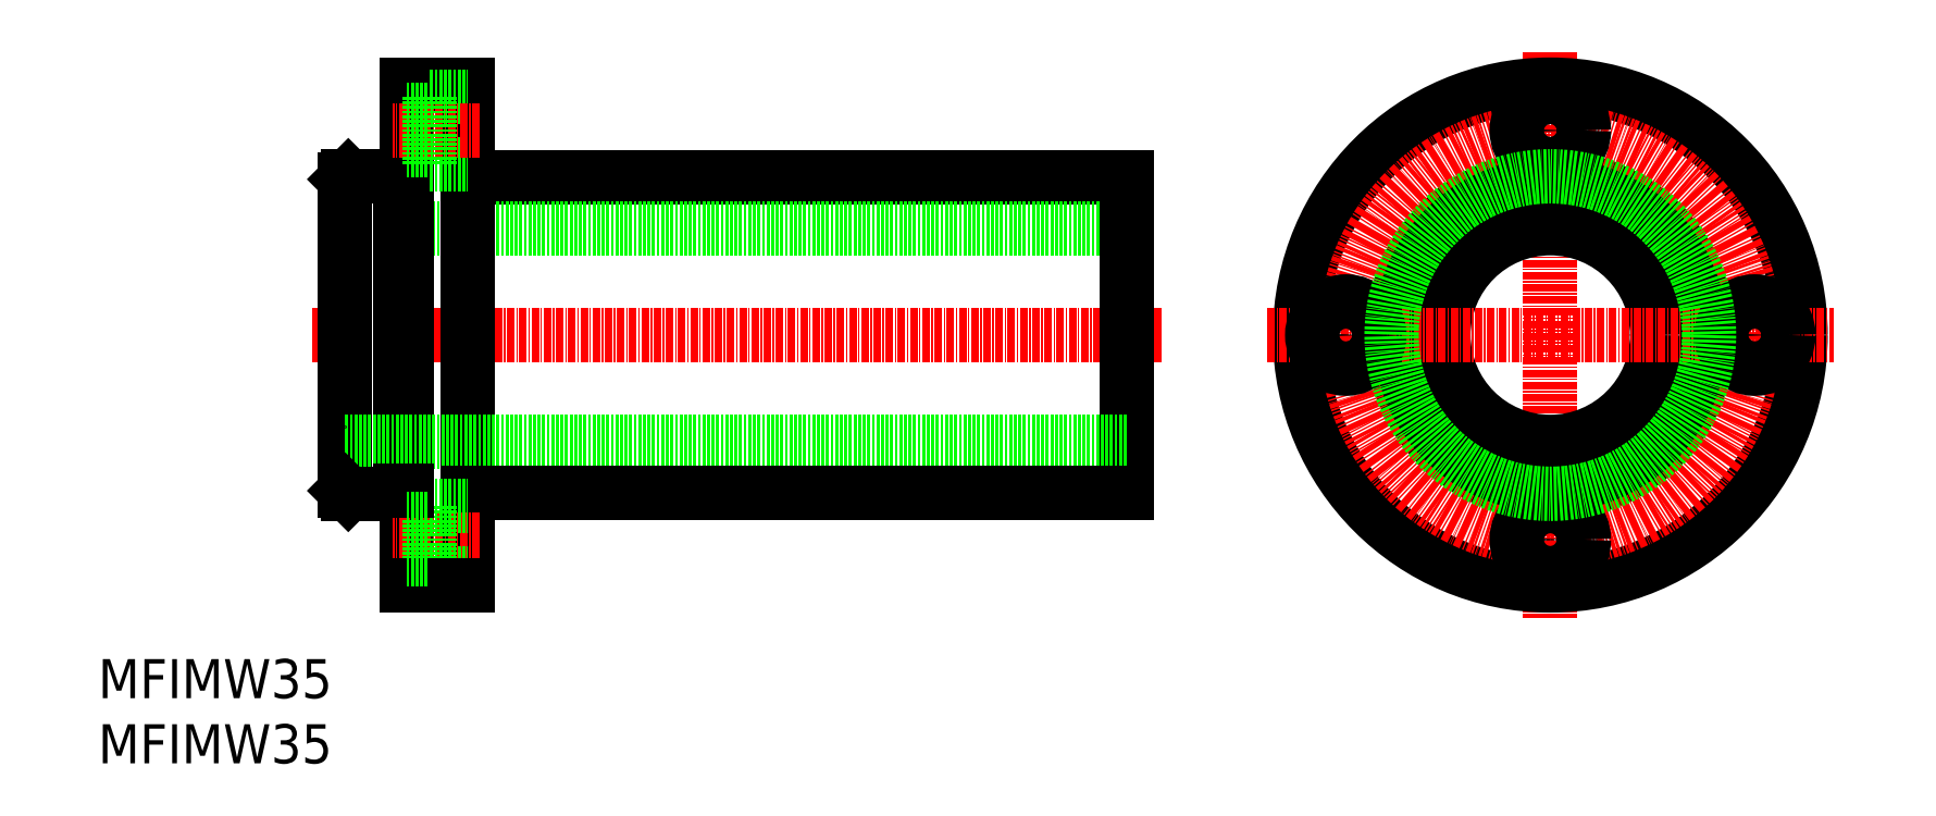
<metadata>
{"format":"dxf","ext":"dxf","renderer":"ezdxf+matplotlib","layout":"modelspace","background":"white","min_lineweight":24,"dpi":150}
</metadata>
<code>
0
SECTION
2
ENTITIES
0
LINE
8
CENTER
10
227.9
20
106.9
30
0
11
88.5
21
106.9
31
0
0
LINE
8
0
10
222.2
20
132.7
30
0
11
114.2
21
132.7
31
0
0
LINE
8
0
10
222.2
20
124.4
30
0
11
94.18
21
124.4
31
0
0
LINE
8
0
10
94.18
20
132.4
30
0
11
94.18
21
81.39
31
0
0
LINE
8
0
10
103.2
20
132.9
30
0
11
103.2
21
80.89
31
0
0
LINE
8
0
10
104.2
20
147.9
30
0
11
104.2
21
65.89
31
0
0
LINE
8
0
10
114.2
20
147.9
30
0
11
114.2
21
65.89
31
0
0
LINE
8
0
10
103.2
20
132.9
30
0
11
94.68
21
132.9
31
0
0
LINE
8
0
10
94.18
20
121.9
30
0
11
94.18
21
121.9
31
0
0
LINE
8
0
10
104.2
20
132.4
30
0
11
103.2
21
132.4
31
0
0
LINE
8
0
10
114.2
20
147.9
30
0
11
104.2
21
147.9
31
0
0
LINE
8
0
10
108.1
20
145.9
30
0
11
114.2
21
145.9
31
0
0
LINE
8
0
10
108.1
20
134.9
30
0
11
114.2
21
134.9
31
0
0
LINE
8
CENTER
10
116.2
20
140.4
30
0
11
102
21
140.4
31
0
0
LINE
8
0
10
108.1
20
145.9
30
0
11
108.1
21
134.9
31
0
0
LINE
8
0
10
104.2
20
137.1
30
0
11
108.1
21
137.1
31
0
0
LINE
8
0
10
104.2
20
143.7
30
0
11
108.1
21
143.7
31
0
0
LINE
8
CENTER
10
291.6
20
153.3
30
0
11
291.6
21
60.53
31
0
0
LINE
8
0
10
222.2
20
132.7
30
0
11
222.2
21
81.09
31
0
0
CIRCLE
8
0
10
291.6
20
106.9
30
0
40
17.5
0
CIRCLE
8
0
10
291.6
20
106.9
30
0
40
25.8
0
CIRCLE
8
0
10
291.6
20
106.9
30
0
40
41
0
CIRCLE
8
CENTER
10
291.6
20
106.9
30
0
40
33.5
0
CIRCLE
8
0
10
291.6
20
73.39
30
0
40
3.3
0
CIRCLE
8
0
10
291.6
20
73.39
30
0
40
5.5
0
CIRCLE
8
0
10
291.6
20
140.4
30
0
40
5.5
0
CIRCLE
8
0
10
291.6
20
140.4
30
0
40
3.3
0
LINE
8
CENTER
10
245.2
20
106.9
30
0
11
337.9
21
106.9
31
0
0
CIRCLE
8
0
10
258.1
20
106.9
30
0
40
5.5
0
CIRCLE
8
0
10
258.1
20
106.9
30
0
40
3.3
0
CIRCLE
8
0
10
325.1
20
106.9
30
0
40
5.5
0
CIRCLE
8
0
10
325.1
20
106.9
30
0
40
3.3
0
TEXT
8
0
10
53.69
20
47.43
30
0
40
6.4
1
MFIMW35
0
TEXT
8
0
10
53.69
20
36.76
30
0
40
6.4
1
MFIMW35
0
LINE
8
0
10
222.2
20
89.39
30
0
11
94.18
21
89.39
31
0
0
LINE
8
0
10
222.2
20
81.09
30
0
11
114.2
21
81.09
31
0
0
LINE
8
0
10
103.2
20
80.89
30
0
11
94.68
21
80.89
31
0
0
LINE
8
CENTER
10
116.2
20
73.39
30
0
11
102
21
73.39
31
0
0
LINE
8
0
10
94.18
20
91.89
30
0
11
94.18
21
91.89
31
0
0
LINE
8
0
10
108.1
20
67.89
30
0
11
108.1
21
78.89
31
0
0
LINE
8
0
10
108.1
20
78.89
30
0
11
114.2
21
78.89
31
0
0
LINE
8
0
10
104.2
20
81.39
30
0
11
103.2
21
81.39
31
0
0
LINE
8
0
10
108.1
20
67.89
30
0
11
114.2
21
67.89
31
0
0
LINE
8
0
10
114.2
20
65.89
30
0
11
104.2
21
65.89
31
0
0
LINE
8
0
10
104.2
20
70.09
30
0
11
108.1
21
70.09
31
0
0
LINE
8
0
10
104.2
20
76.69
30
0
11
108.1
21
76.69
31
0
0
LINE
8
0
10
94.18
20
81.39
30
0
11
94.68
21
80.89
31
0
0
LINE
8
0
10
94.68
20
132.9
30
0
11
94.18
21
132.4
31
0
0
CIRCLE
8
0
10
291.6
20
106.9
30
0
40
26
0
ENDSEC
0
EOF

</code>
